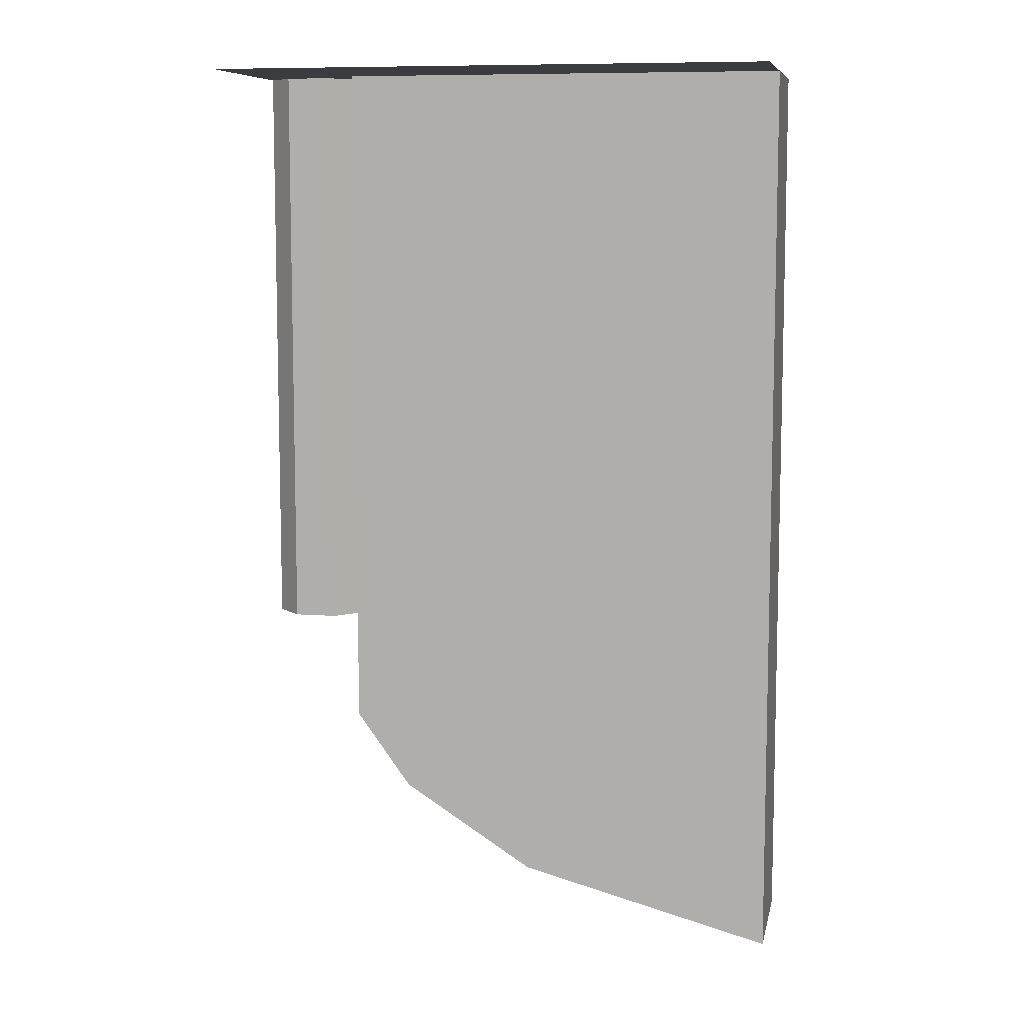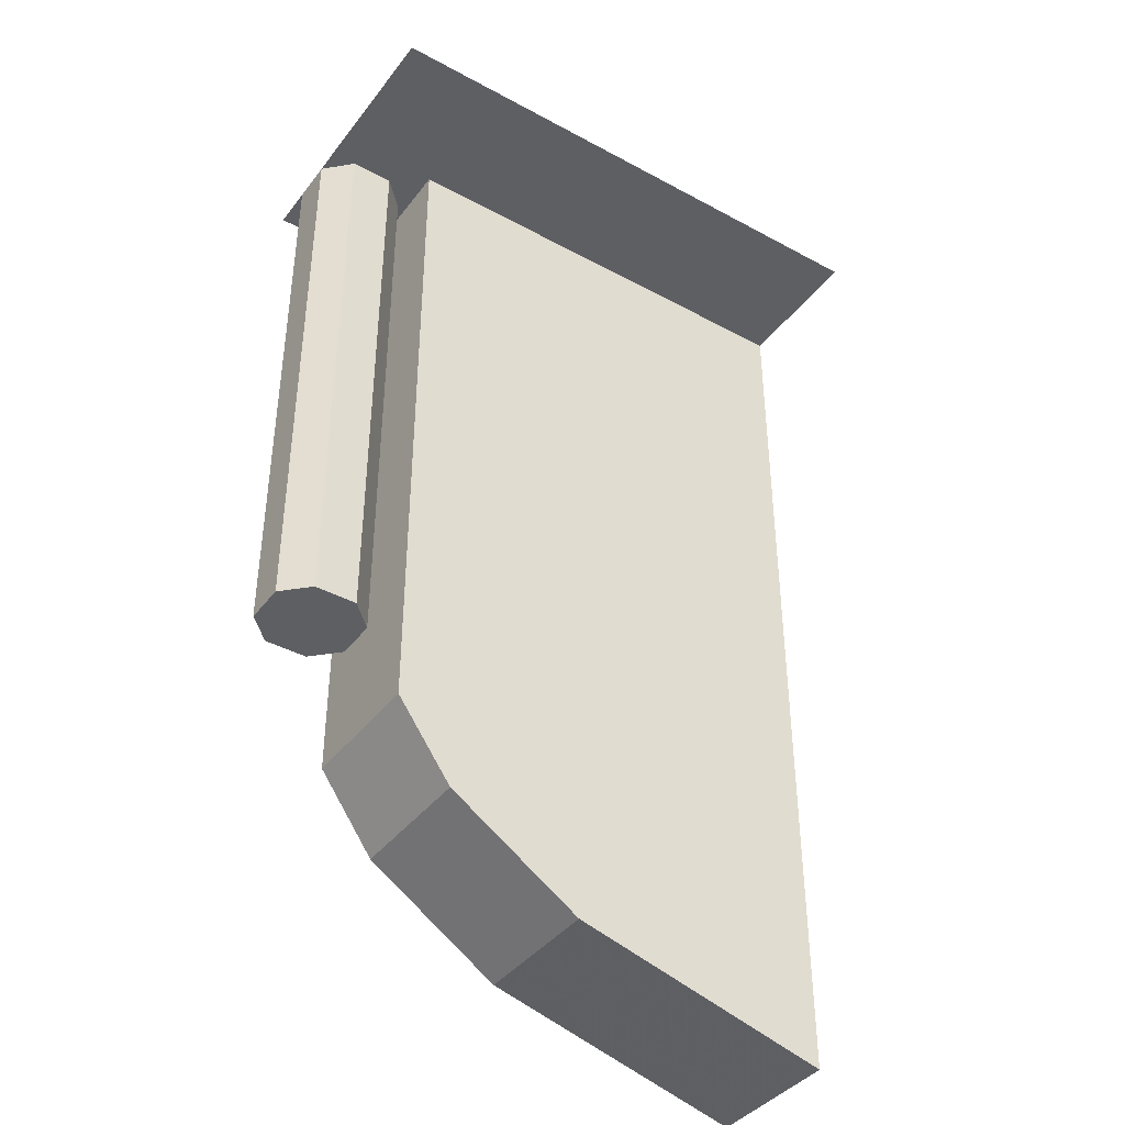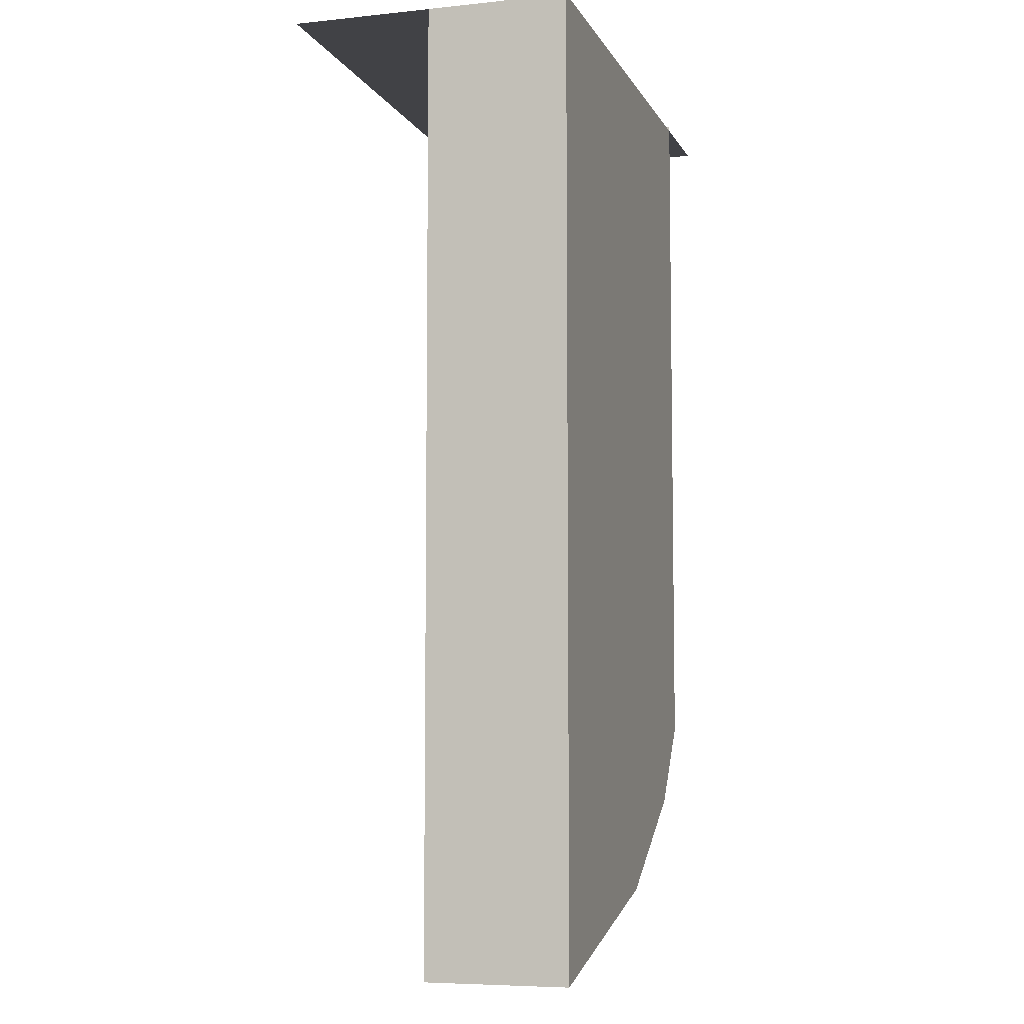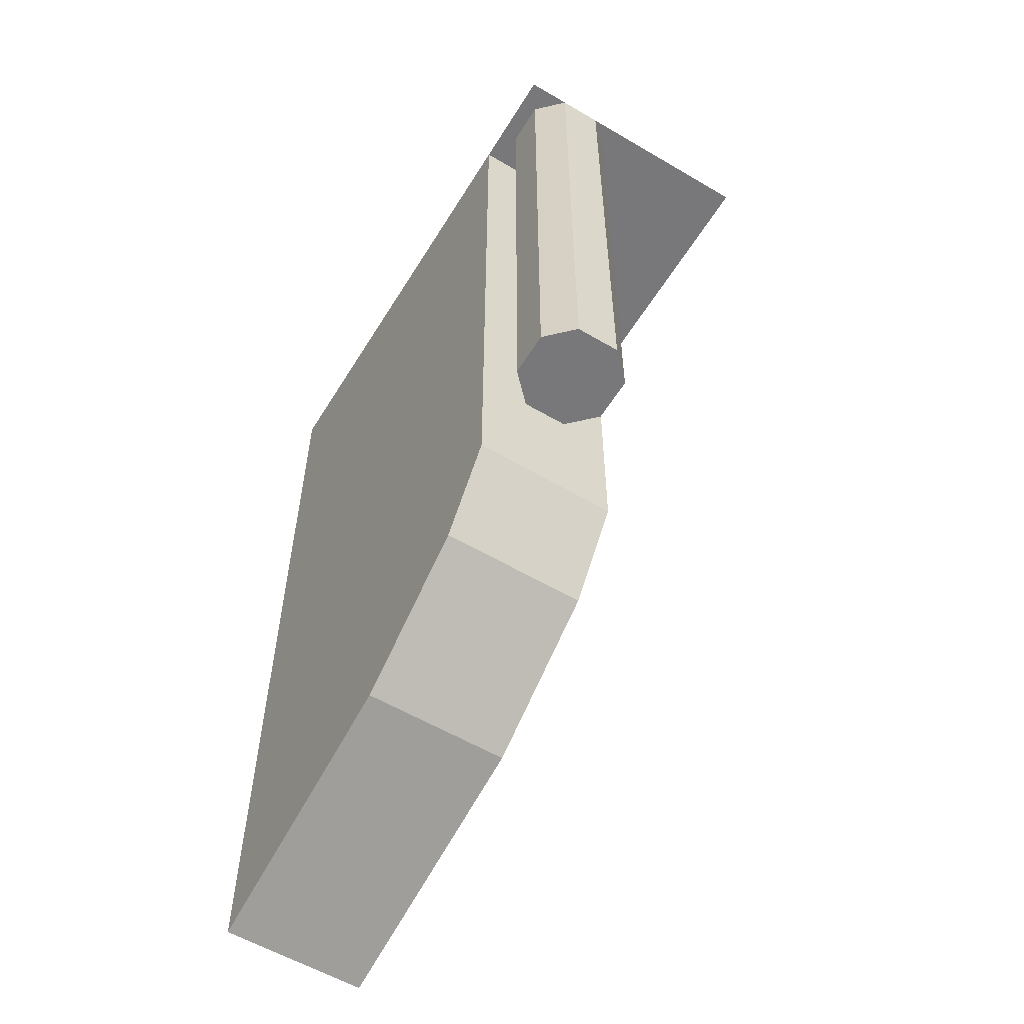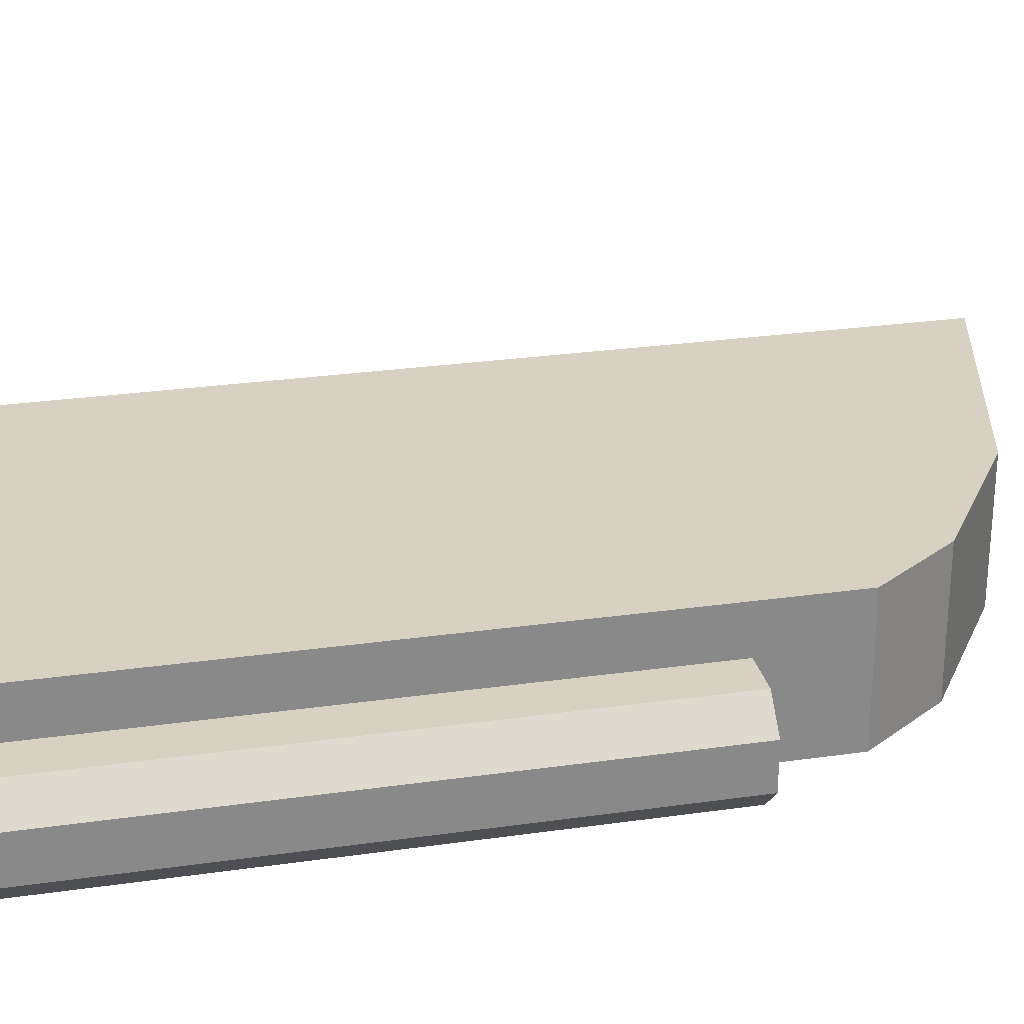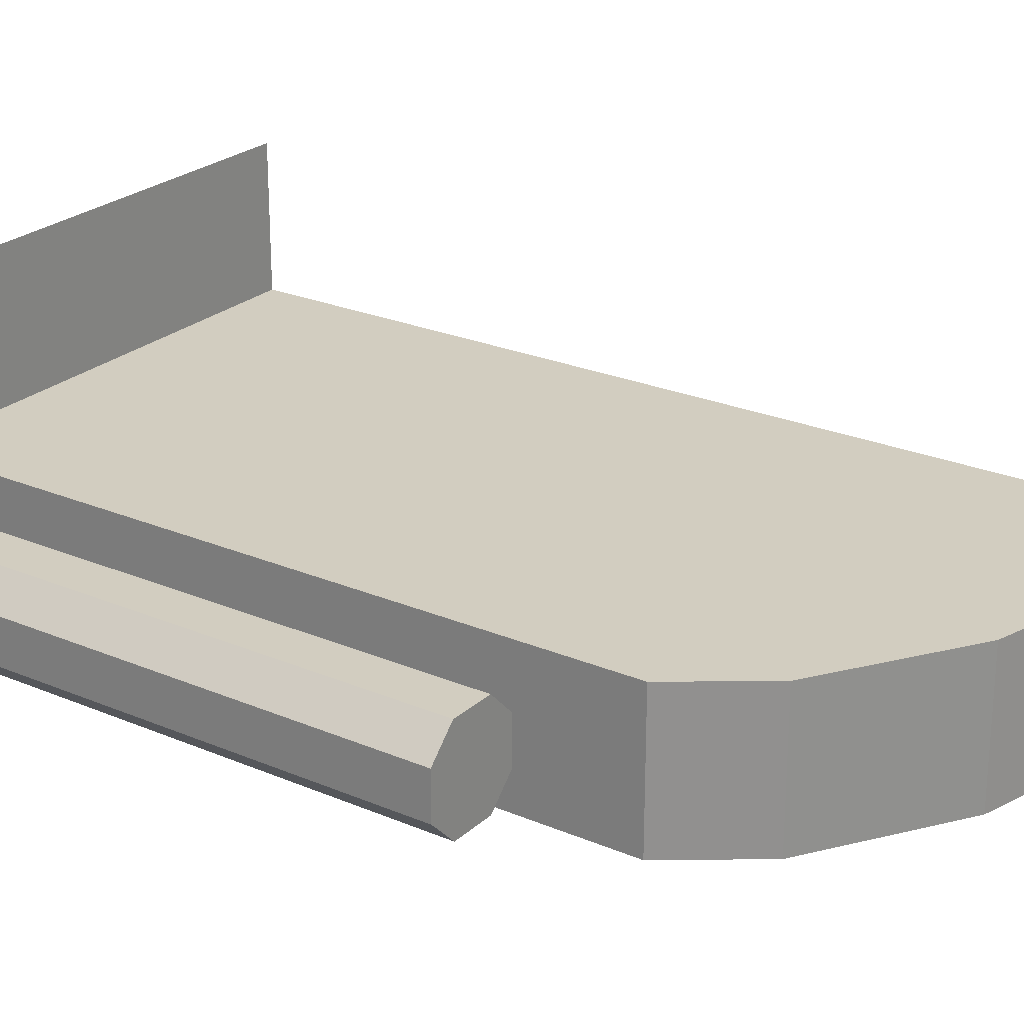
<metadata>
{"format":"obj","ext":"obj","renderer":"f3d","projection":"perspective","resolution":1024,"background":"white","views":[{"elev":8.7,"azim":11.4,"up":"+Y"},{"elev":-40.2,"azim":-33.7,"up":"+Y"},{"elev":-6.6,"azim":107.0,"up":"+Y"},{"elev":-57.6,"azim":-121.4,"up":"+Y"},{"elev":27.1,"azim":-102.5,"up":"+Z"},{"elev":24.4,"azim":-55.0,"up":"+Z"}]}
</metadata>
<code>
o object/3874
v -61 0 -64
v -64 -74 -64
v -80 -74 -64
v -80 0 -64
v -64 -94 -64
v -80 -94 -64
v -45 -85 -64
v -52 -97 -64
v -64 -93 -64
v -64 -73 -64
v -27 -88 -64
v -28 -95 -64
v -11 -81 -64
v -16 -92 -64
v 7 -69 -64
v -70 -145 -64
v -80 -148 -64
v -70 -174 -64
v -80 -172 -64
v -21 -159 -64
v -63 -164 -64
v -63 -156 -64
v -64 -226 -64
v -80 -226 -64
v -64 -246 -64
v -80 -246 -64
v -52 -222 -64
v -45 -234 -64
v -28 -224 -64
v -27 -231 -64
v -16 -227 -64
v -11 -238 -64
v 7 -250 -64
v -64 -304 -64
v -80 -286 -64
v -65 -320 -64
v -80 -320 -64
v 113 -304 -64
v 117 -320 -64
v 128 -304 -64
v 128 -320 -64
v 128 -428 -64
v 117 -413 -64
v 8 -396 -64
v 15 -386 -64
v -54 -356 -64
v -40 -352 -64
v 113 -290 -64
v 108 -268 -64
v 128 -266 -64
v 128 -286 -64
v 112 -246 -64
v 128 -246 -64
v 112 -226 -64
v 118 -172 -64
v 128 -172 -64
v 128 -226 -64
v 89 -229 -64
v 97 -222 -64
v 77 -211 -64
v 86 -207 -64
v 82 -188 -64
v 88 -188 -64
v 100 -179 -64
v 118 -148 -64
v 128 -148 -64
v 112 -94 -64
v 128 -94 -64
v 112 -74 -64
v 128 -74 -64
v 108 -52 -64
v 128 -54 -64
v 112 -30 -64
v 128 -34 -64
v 108 0 -64
v 128 0 -64
v 44 -46 -64
v 14 -64 -64
v 40 -42 -64
v 66 -26 -64
v 68 -38 -64
v 88 -22 -64
v 92 -38 -64
v 88 -132 -64
v 100 -141 -64
v 82 -132 -64
v 77 -109 -64
v 86 -113 -64
v 89 -91 -64
v 97 -98 -64
v 69 -160 -64
v 111 -155 -64
v 111 -163 -64
v 44 -274 -64
v 40 -278 -64
v 14 -256 -64
v 68 -282 -64
v 66 -294 -64
v 92 -282 -64
v 88 -298 -64
v -128 0 -24
v -128 -272 -24
v -116 -272 -12
v -116 0 -12
v -84 0 -24
v -128 0 -44
v -128 -272 -44
v -84 -272 -44
v -96 -272 -12
v -96 0 -12
v -84 -272 -24
v -84 0 -44
v -96 0 -56
v -116 0 -56
v -116 -272 -56
v -96 -272 -56
v -80 2 -64
v -80 -320 0
v -80 2 0
v 128 0 0
v 128 -320 0
v 128 -428 0
v -54 -356 0
v 8 -396 0
v -80 0 0
v -128 0 64
v 128 0 64
v -128 0 -64
v 127 -2 -64
v 129 -426 -64
v -71 0 -64
v -64 -8 0
v -71 -424 0
v 108 -8 0
v 128 -1 -112
v 128 -438 -111
v 128 0 44
v 2 -433 -106
v -124 -262 -106
v 3 -434 50
v 61 -434 -106
v -115 -315 -106
v 62 -434 50
v 170 -441 -106
v -35 -384 -106
v 172 -441 50
v -61 0 -64
v -61 0 -64
v -61 0 -64
v -61 0 -64
v -61 0 -64
v -61 0 -64
f 1 2 3
f 1 3 4
f 2 5 6
f 2 6 3
f 7 8 9
f 7 9 10
f 11 12 8
f 11 8 7
f 13 14 12
f 13 12 11
f 14 13 15
f 5 16 17
f 5 17 6
f 16 18 19
f 16 19 17
f 20 21 22
f 22 21 16
f 16 21 18
f 18 23 24
f 18 24 19
f 23 25 26
f 23 26 24
f 27 28 25
f 27 25 23
f 29 30 28
f 29 28 27
f 31 32 30
f 31 30 29
f 31 33 32
f 25 34 35
f 25 35 26
f 34 36 37
f 34 37 35
f 36 34 38
f 36 38 39
f 39 38 40
f 39 40 41
f 39 41 42
f 39 42 43
f 43 42 44
f 43 44 45
f 45 44 46
f 45 46 47
f 47 46 37
f 47 37 36
f 48 49 50
f 48 50 51
f 48 51 38
f 38 51 40
f 49 52 53
f 49 53 50
f 54 55 56
f 54 56 57
f 54 57 52
f 54 52 58
f 54 58 59
f 59 58 60
f 59 60 61
f 61 60 62
f 61 62 63
f 63 62 64
f 52 57 53
f 55 65 66
f 55 66 56
f 65 67 68
f 65 68 66
f 67 69 70
f 67 70 68
f 69 71 72
f 69 72 70
f 71 73 74
f 71 74 72
f 73 75 76
f 73 76 74
f 77 78 79
f 77 79 80
f 77 80 81
f 81 80 82
f 81 82 83
f 83 82 73
f 83 73 71
f 84 85 86
f 84 86 87
f 84 87 88
f 88 87 89
f 88 89 90
f 90 89 69
f 90 69 67
f 91 92 93
f 93 92 55
f 55 92 65
f 94 95 96
f 95 94 97
f 95 97 98
f 98 97 99
f 98 99 100
f 100 99 49
f 100 49 48
f 101 102 103
f 101 103 104
f 101 104 105
f 101 105 106
f 101 106 102
f 102 106 107
f 102 107 108
f 102 108 103
f 103 108 109
f 103 109 104
f 104 109 110
f 104 110 105
f 105 110 111
f 105 111 108
f 105 108 112
f 105 112 113
f 105 113 114
f 105 114 106
f 106 114 107
f 107 114 115
f 107 115 108
f 108 115 116
f 108 116 112
f 112 116 113
f 113 116 115
f 113 115 114
f 110 109 111
f 111 109 108
f 117 37 118
f 117 118 119
f 41 42 37
f 41 37 76
f 41 76 120
f 41 120 121
f 41 121 122
f 41 122 42
f 42 122 44
f 42 44 37
f 37 44 46
f 37 46 123
f 37 123 118
f 118 123 124
f 118 124 122
f 118 122 121
f 118 121 125
f 125 121 120
f 76 37 4
f 124 123 46
f 124 46 44
f 124 44 122
f 126 127 76
f 126 76 128

</code>
